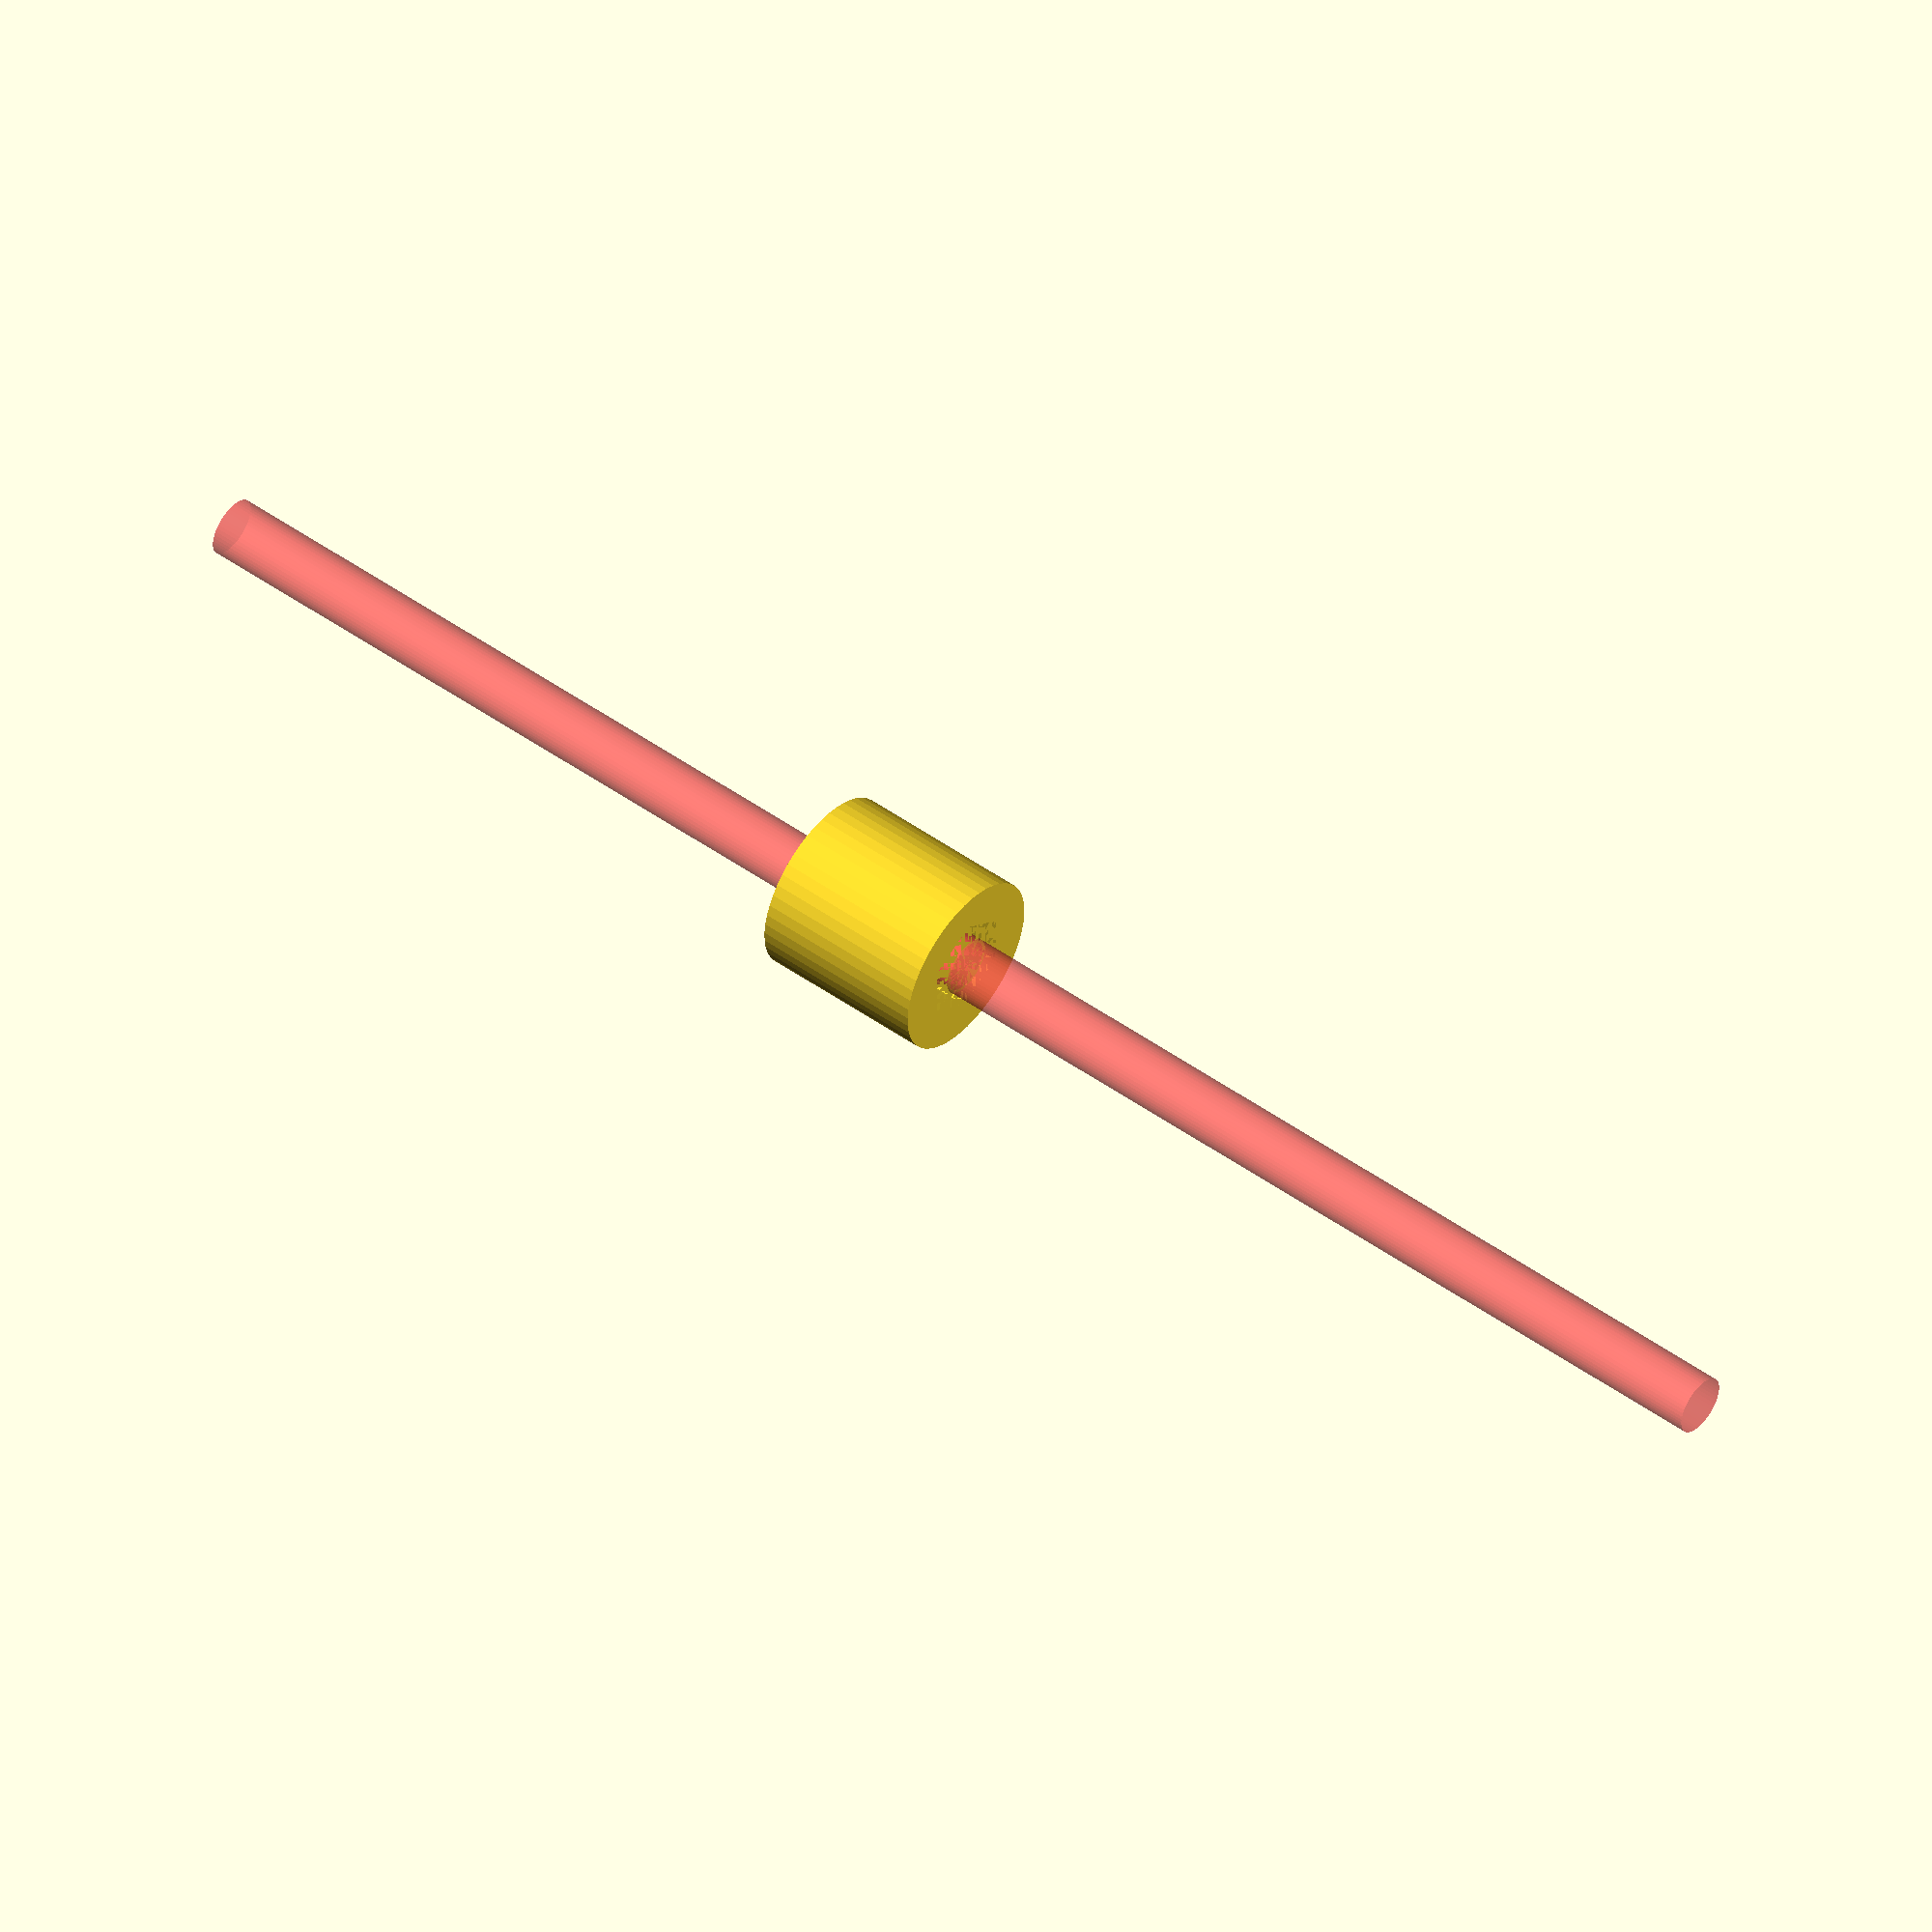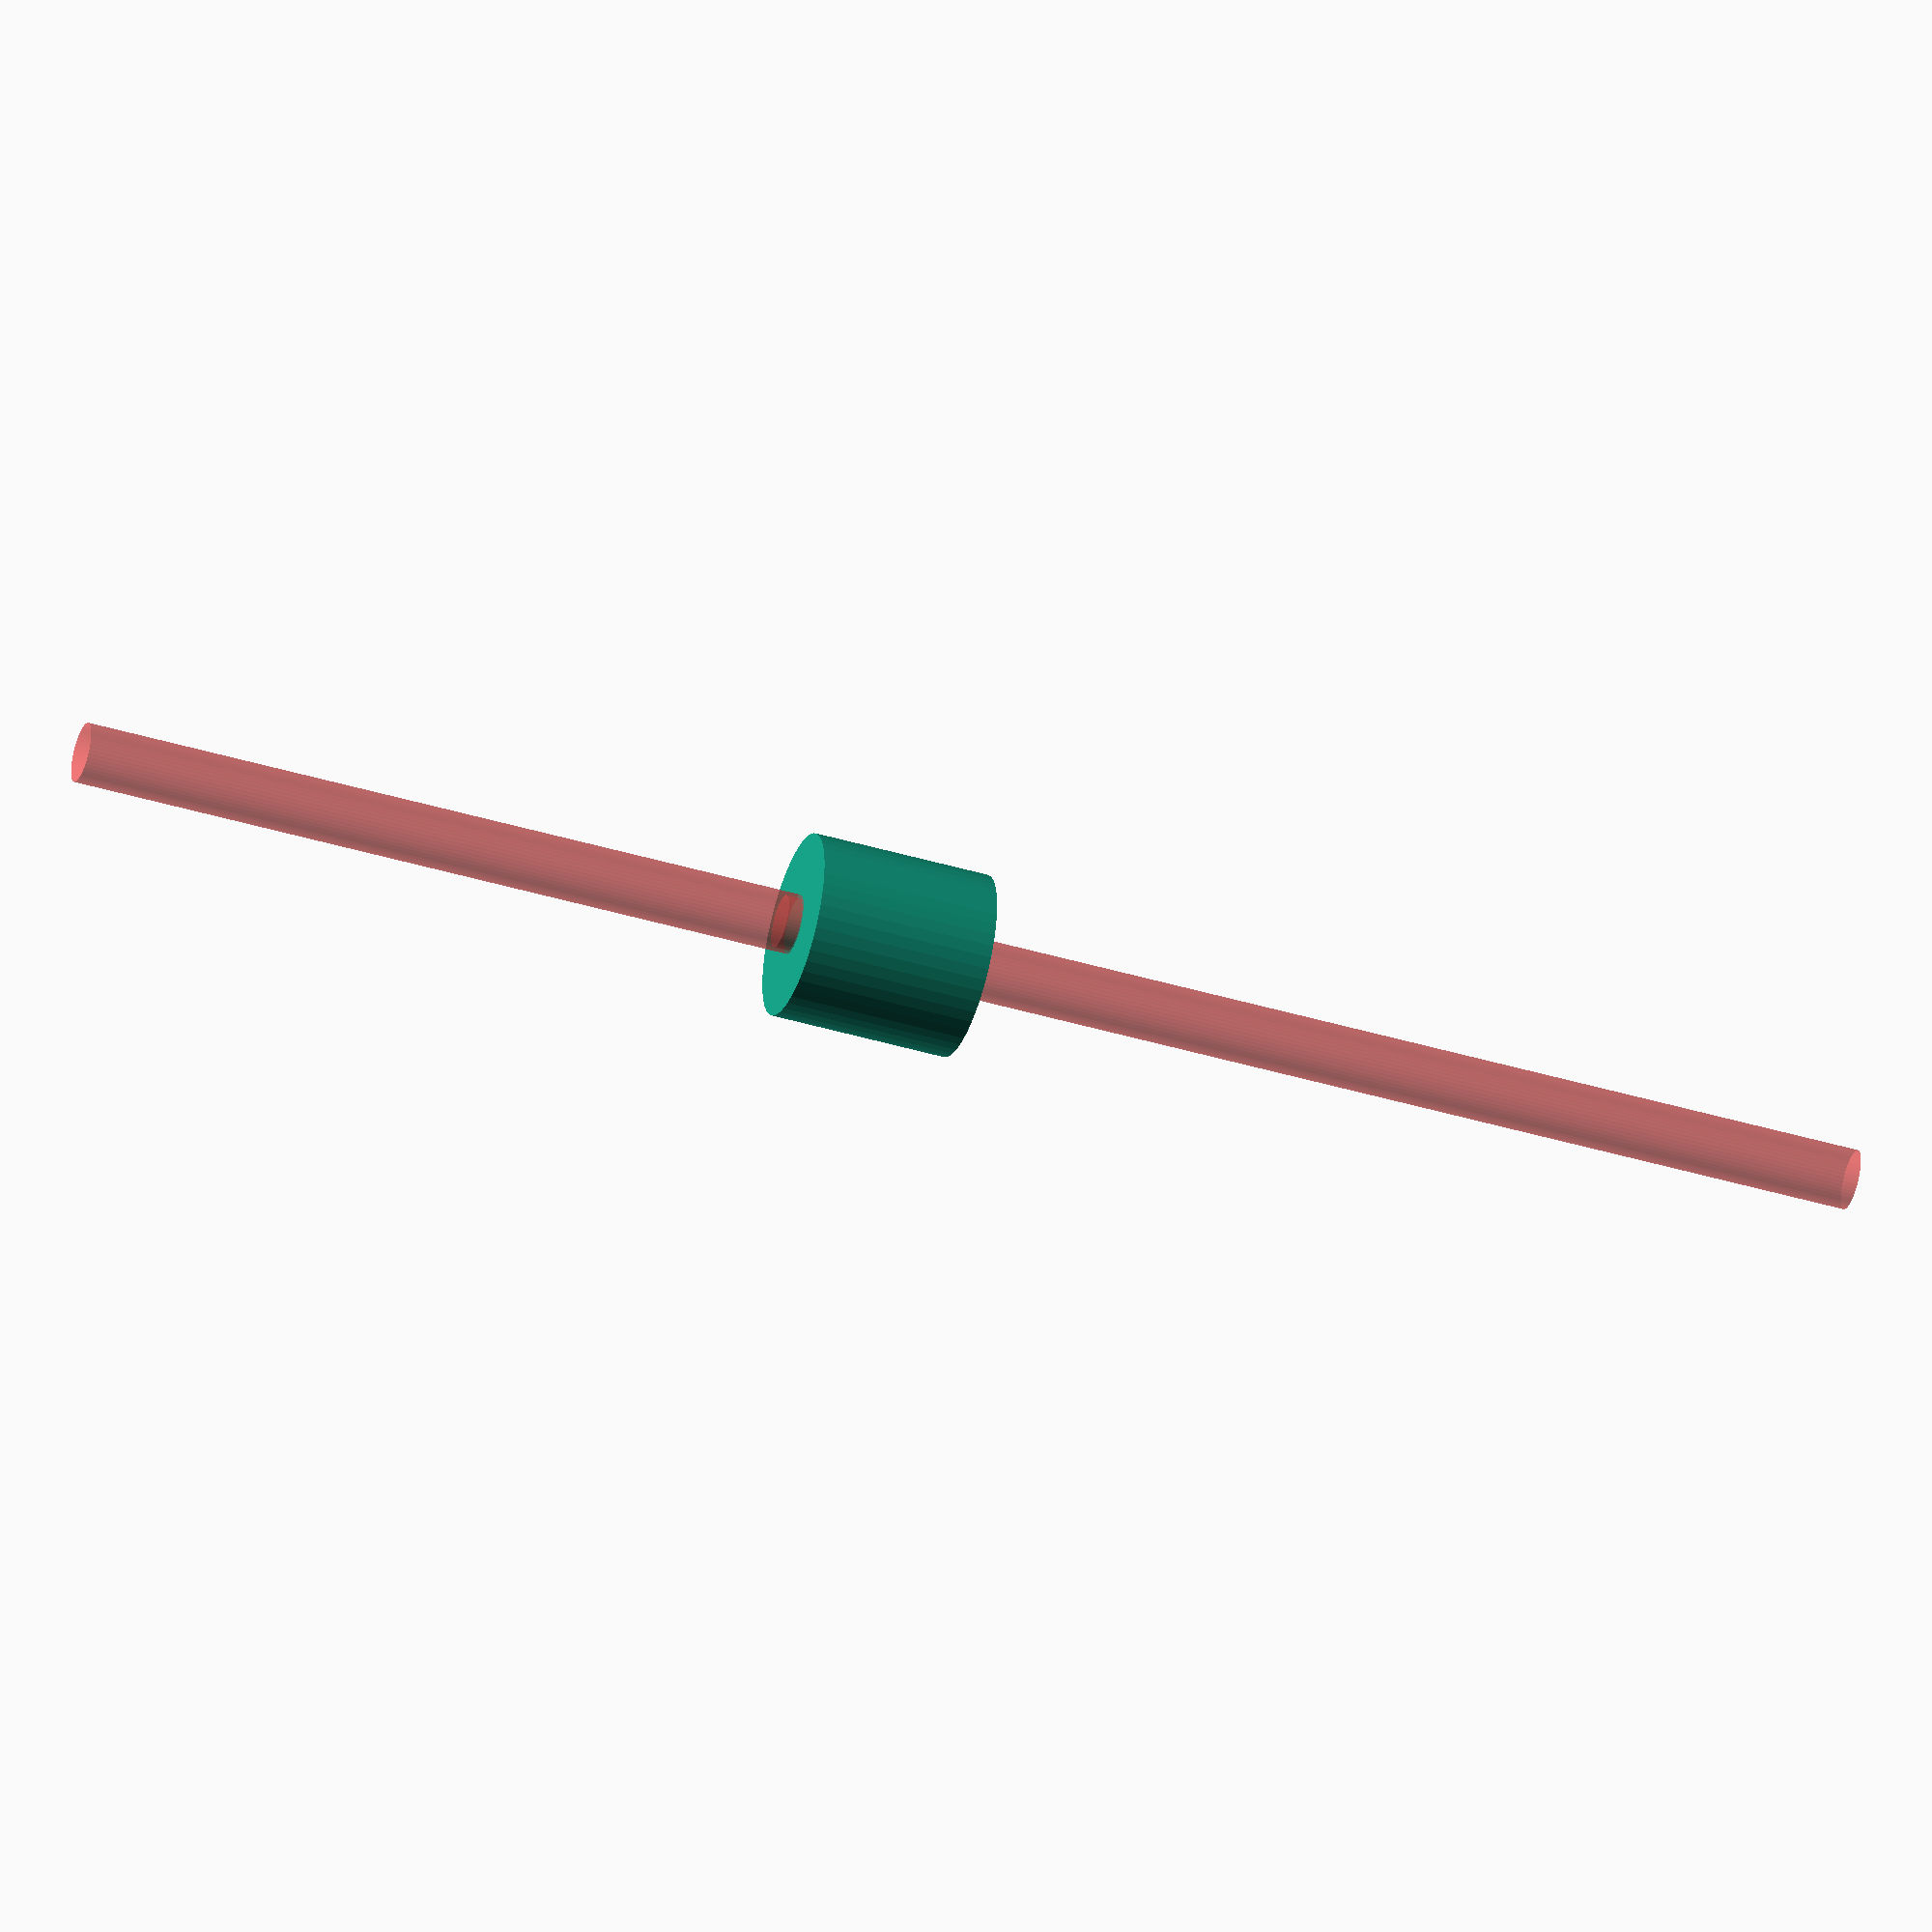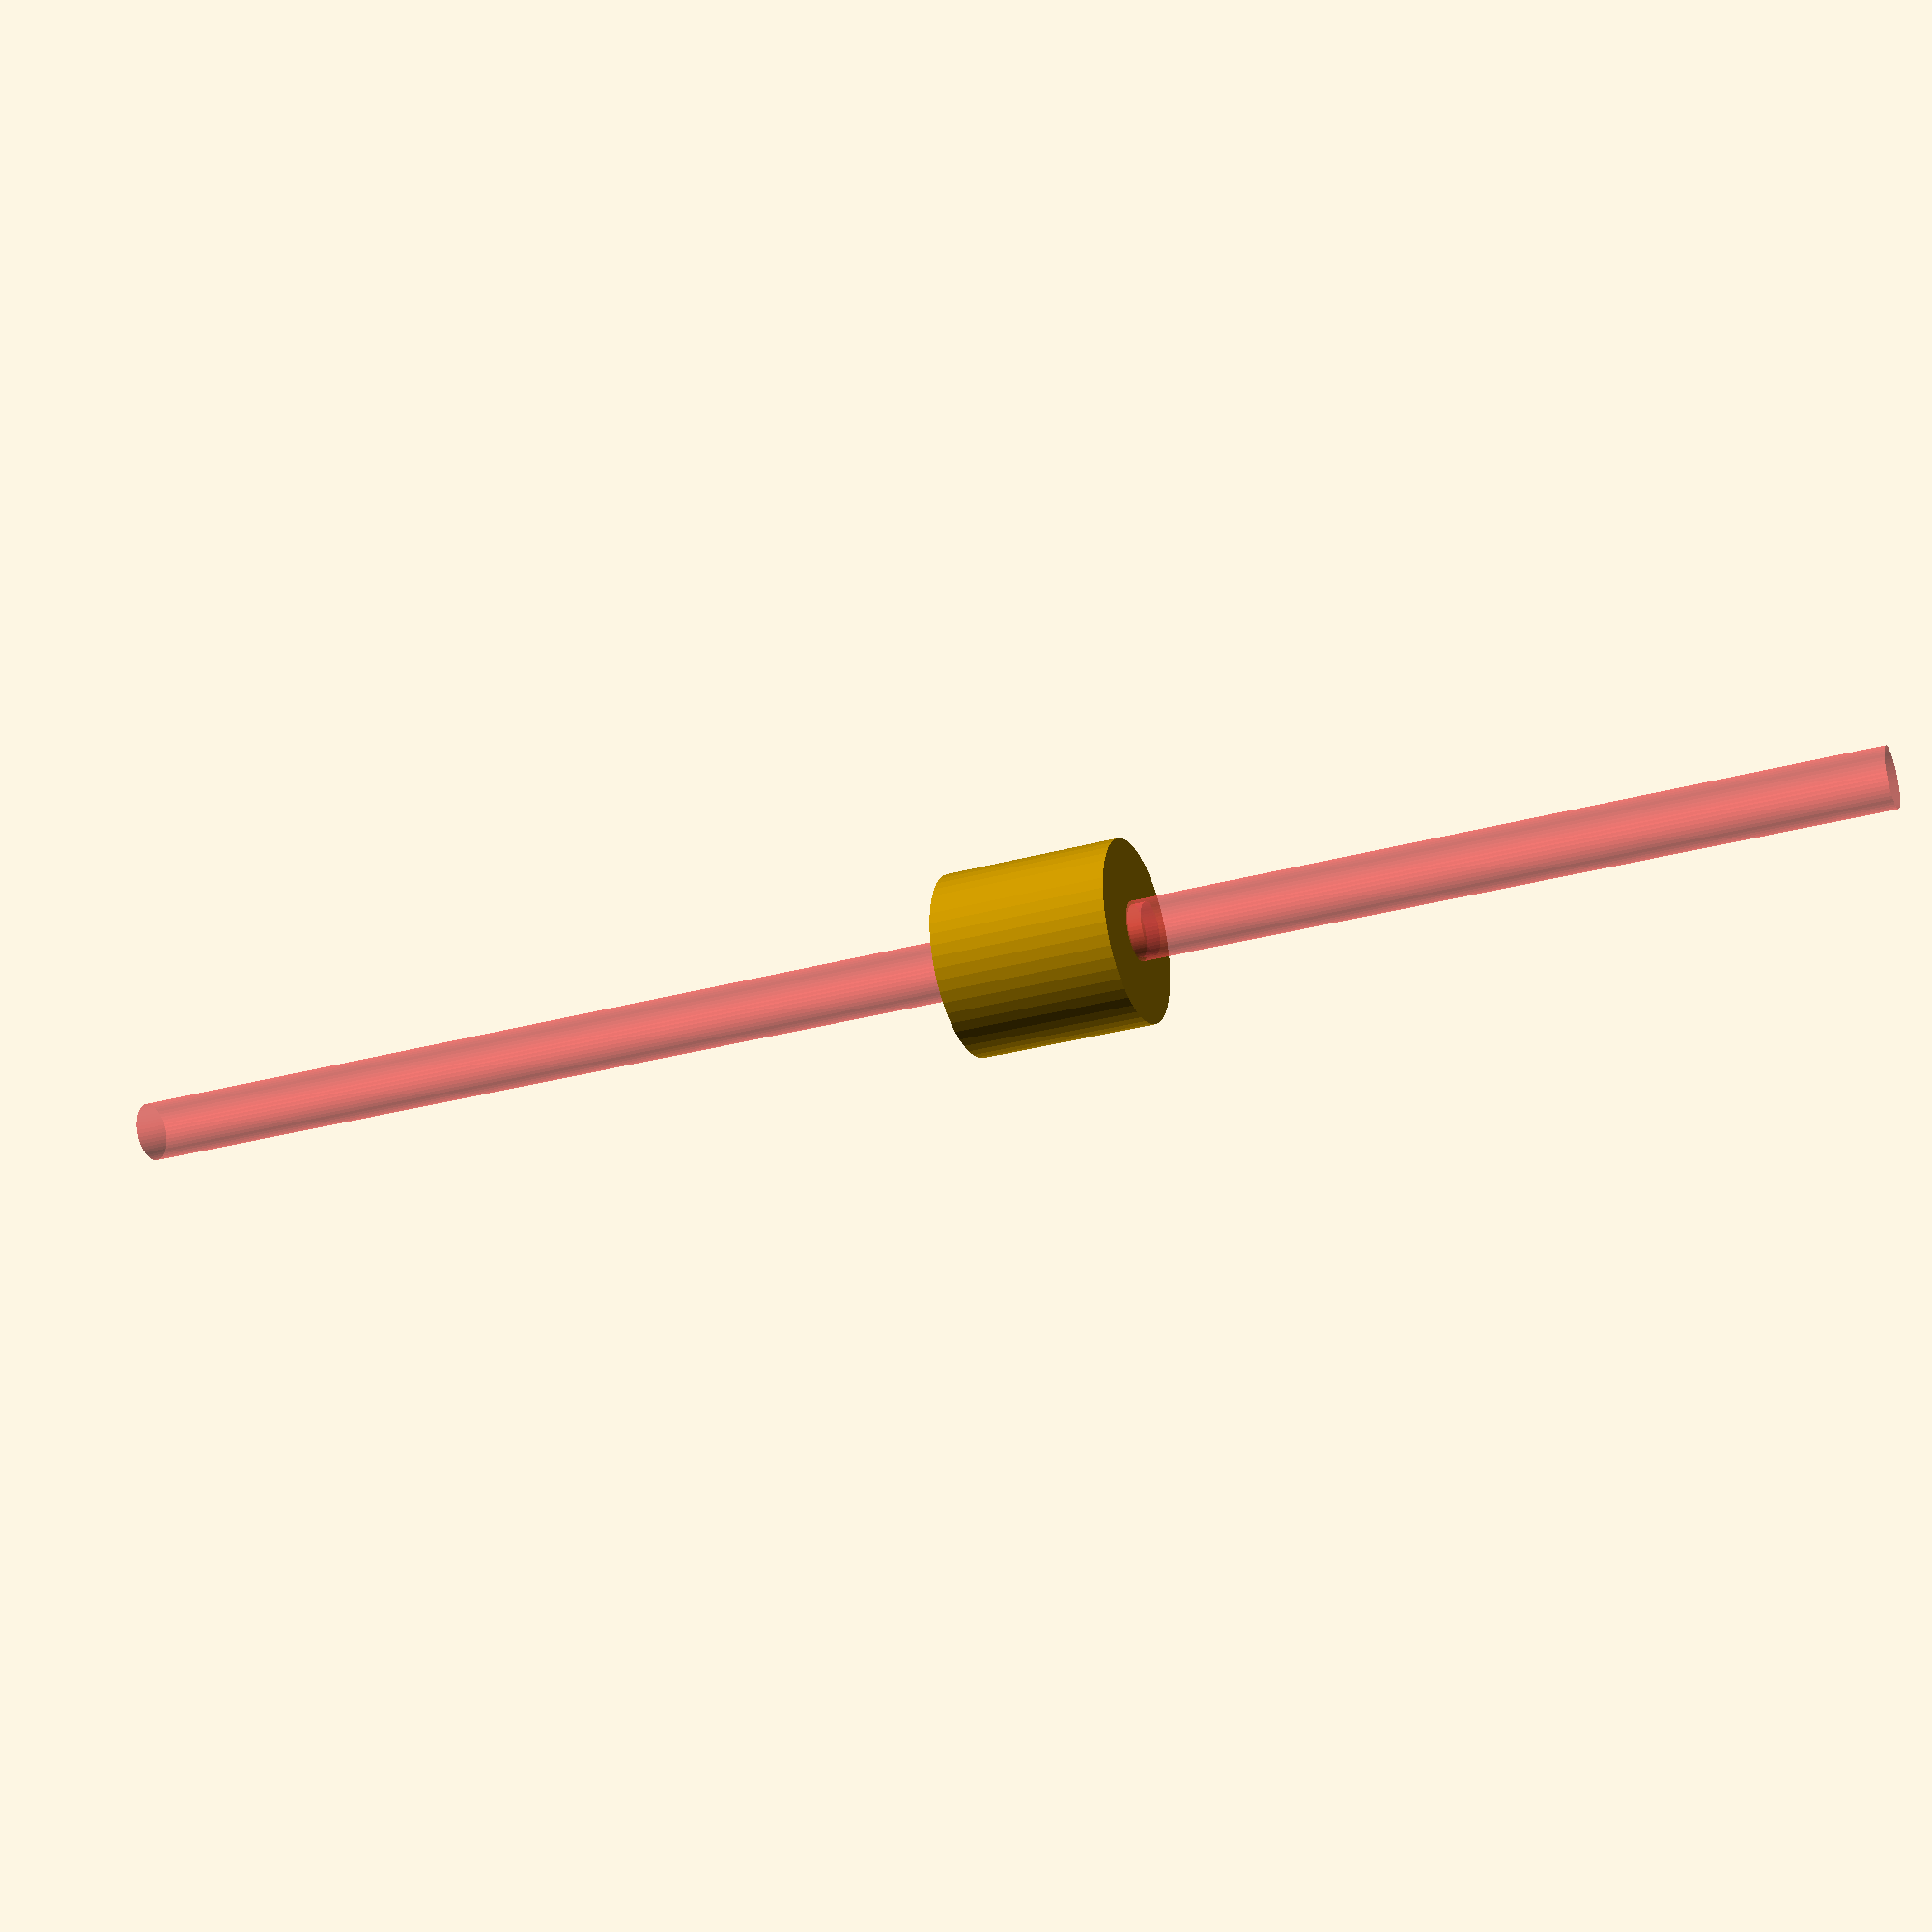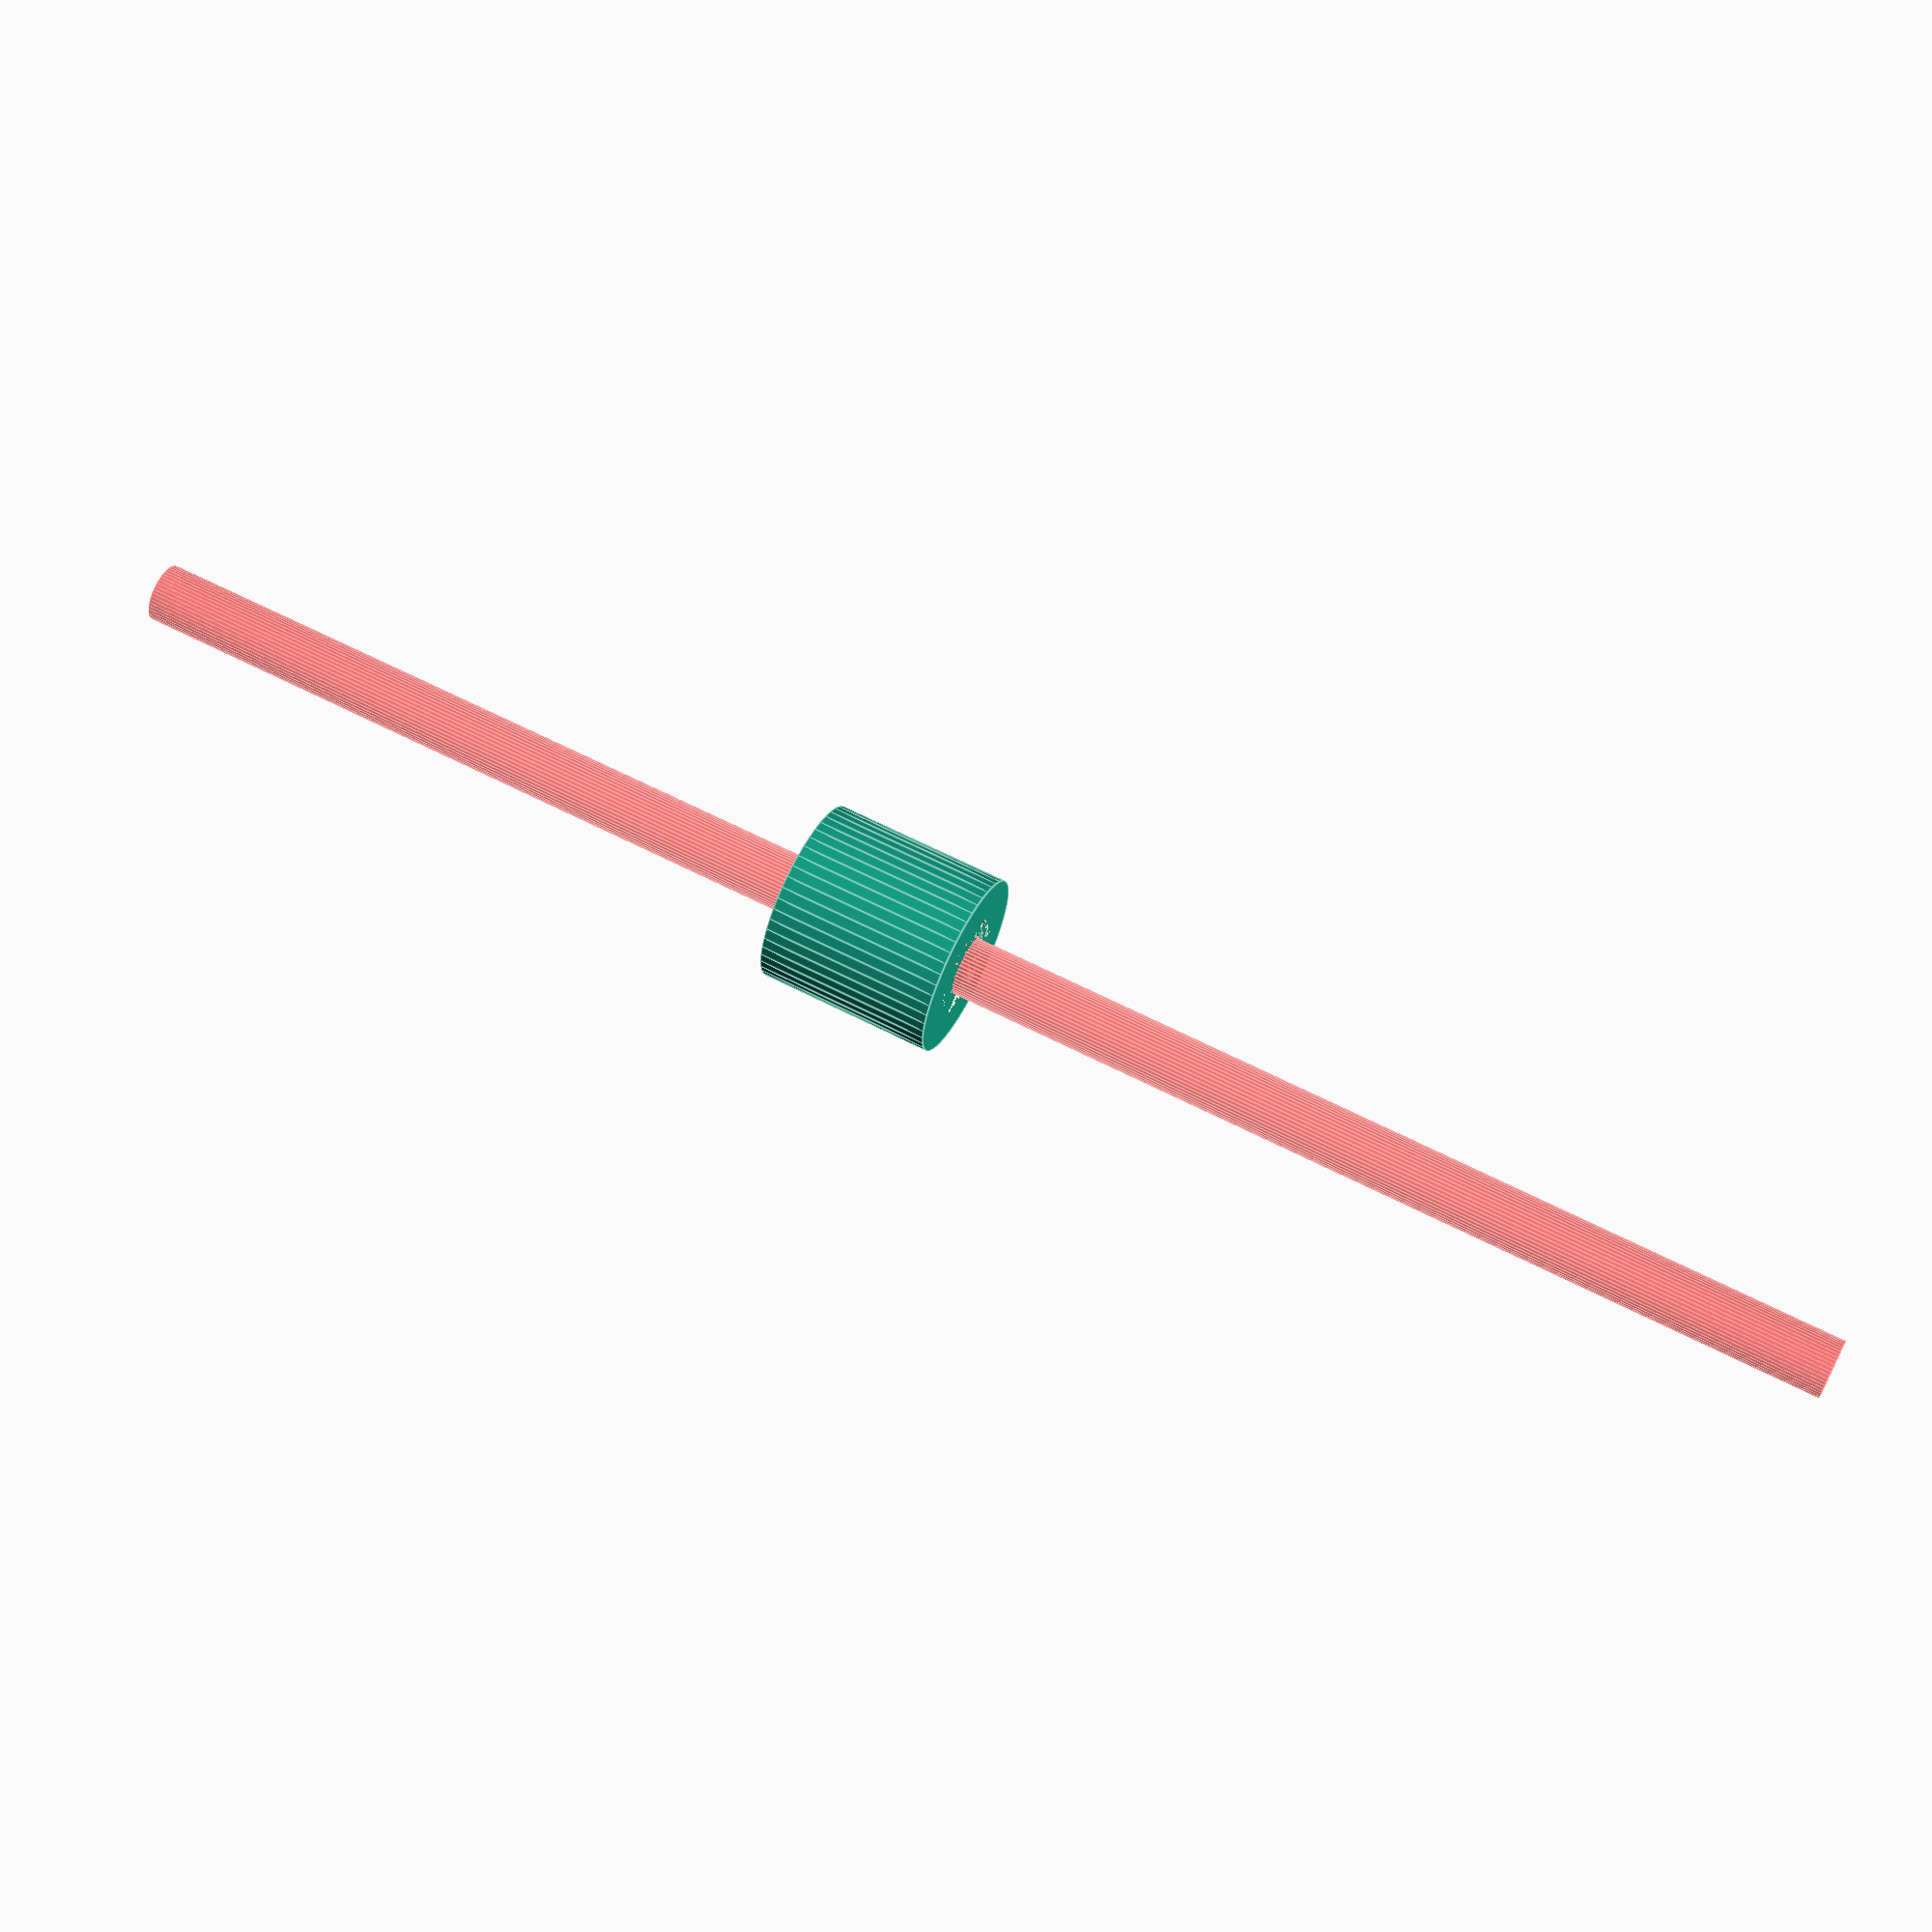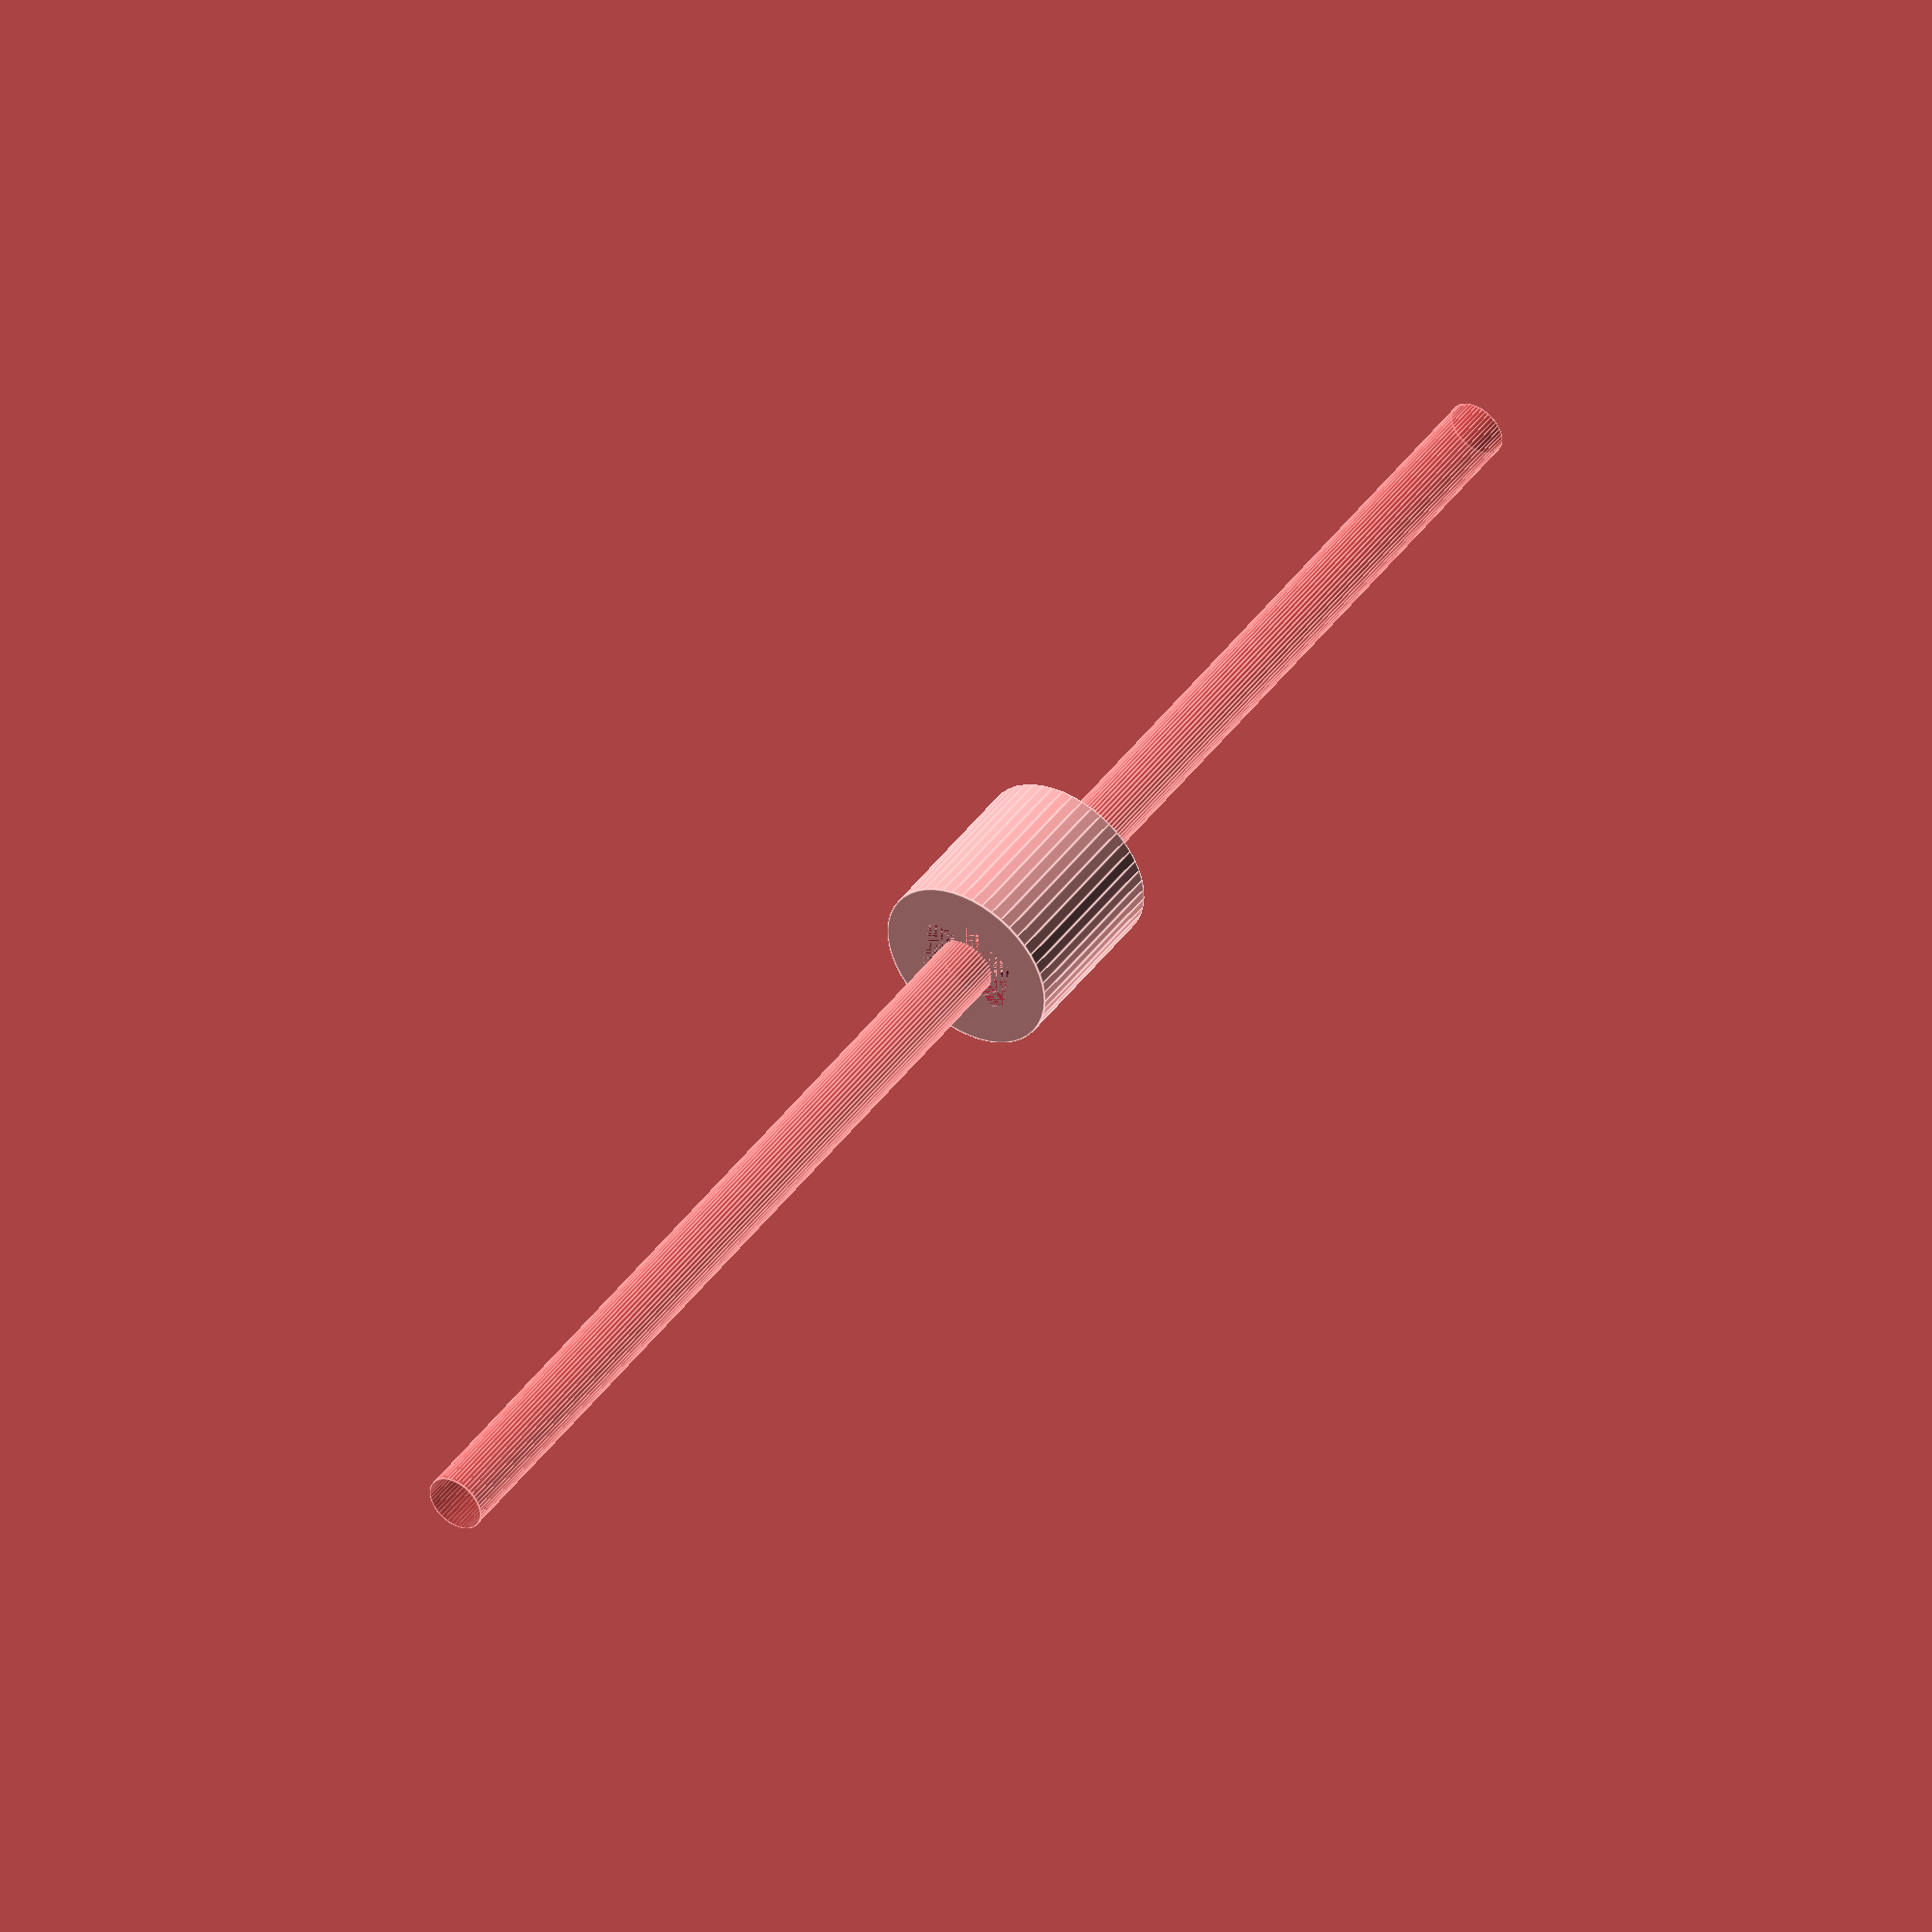
<openscad>
$fn = 50;


difference() {
	union() {
		translate(v = [0, 0, -19.5000000000]) {
			cylinder(h = 19.5000000000, r = 10.0000000000);
		}
		#translate(v = [0, 0, -21.0000000000]) {
			cylinder(h = 21, r = 2.8750000000);
		}
	}
	union() {
		translate(v = [0, 0, 0]) {
			rotate(a = [0, 0, 0]) {
				difference() {
					union() {
						translate(v = [0, 0, -5]) {
							linear_extrude(height = 5) {
								polygon(points = [[5.9142500000, 0.0000000000], [2.9571250000, 5.1218907443], [-2.9571250000, 5.1218907443], [-5.9142500000, 0.0000000000], [-2.9571250000, -5.1218907443], [2.9571250000, -5.1218907443]]);
							}
						}
					}
					union();
				}
			}
		}
		#translate(v = [0, 0, -100.0000000000]) {
			cylinder(h = 200, r = 3.2500000000);
		}
	}
}
</openscad>
<views>
elev=131.2 azim=333.8 roll=231.5 proj=o view=wireframe
elev=223.3 azim=136.5 roll=289.4 proj=o view=solid
elev=209.5 azim=195.0 roll=67.5 proj=p view=solid
elev=116.0 azim=134.8 roll=242.6 proj=p view=edges
elev=136.9 azim=37.2 roll=147.0 proj=o view=edges
</views>
